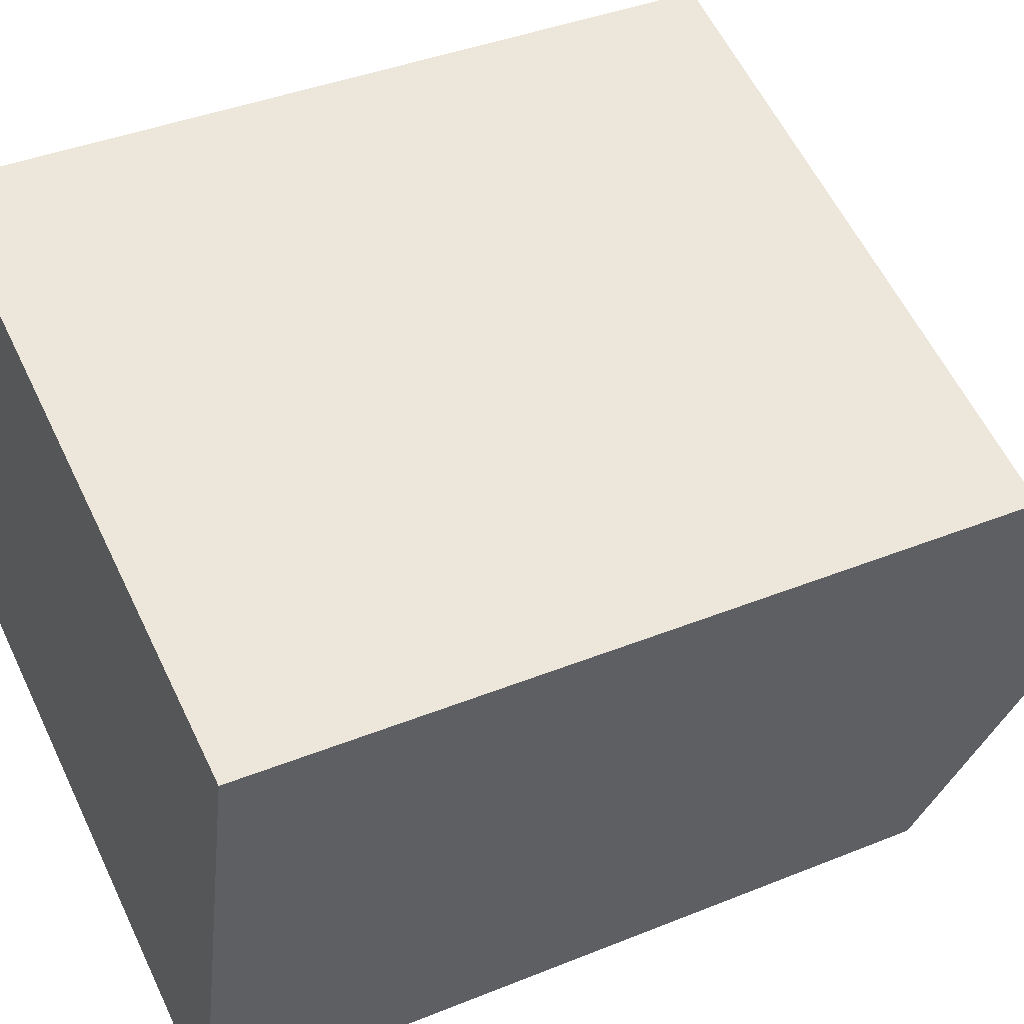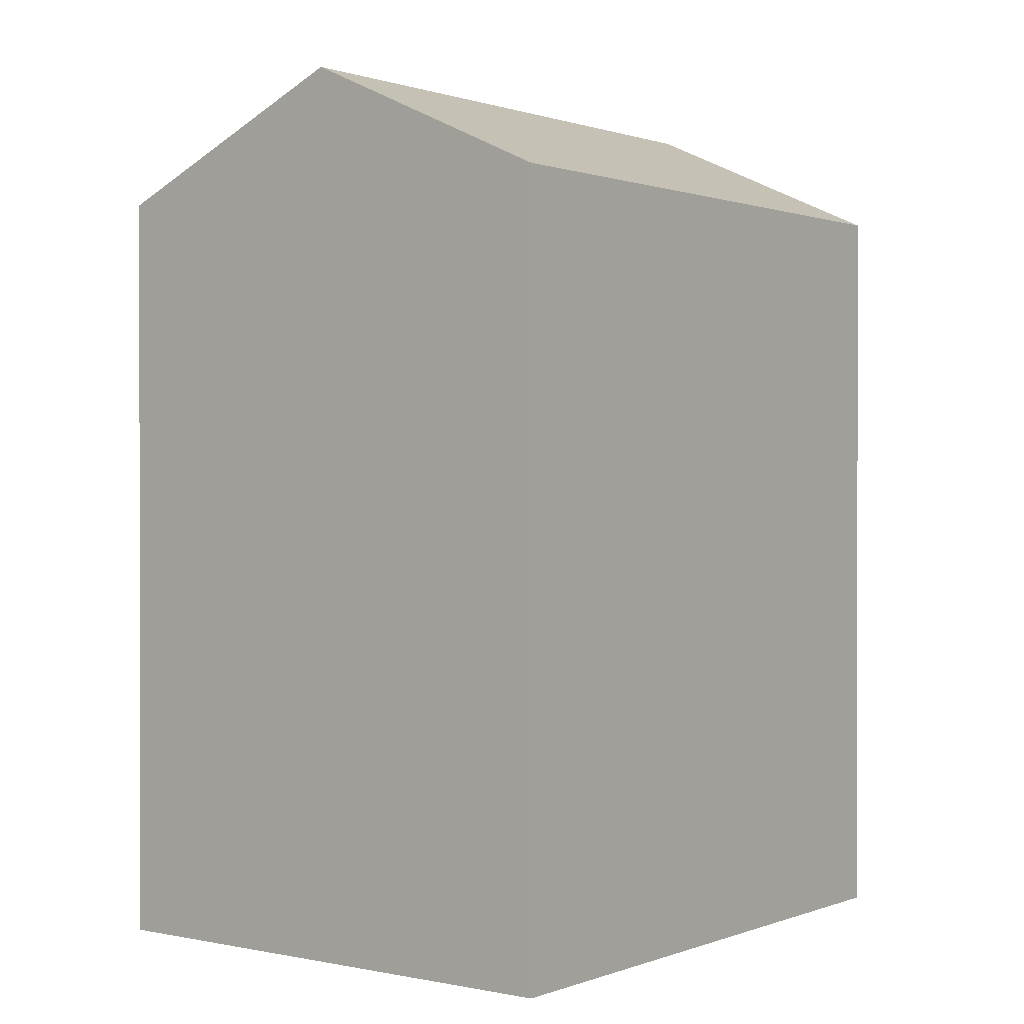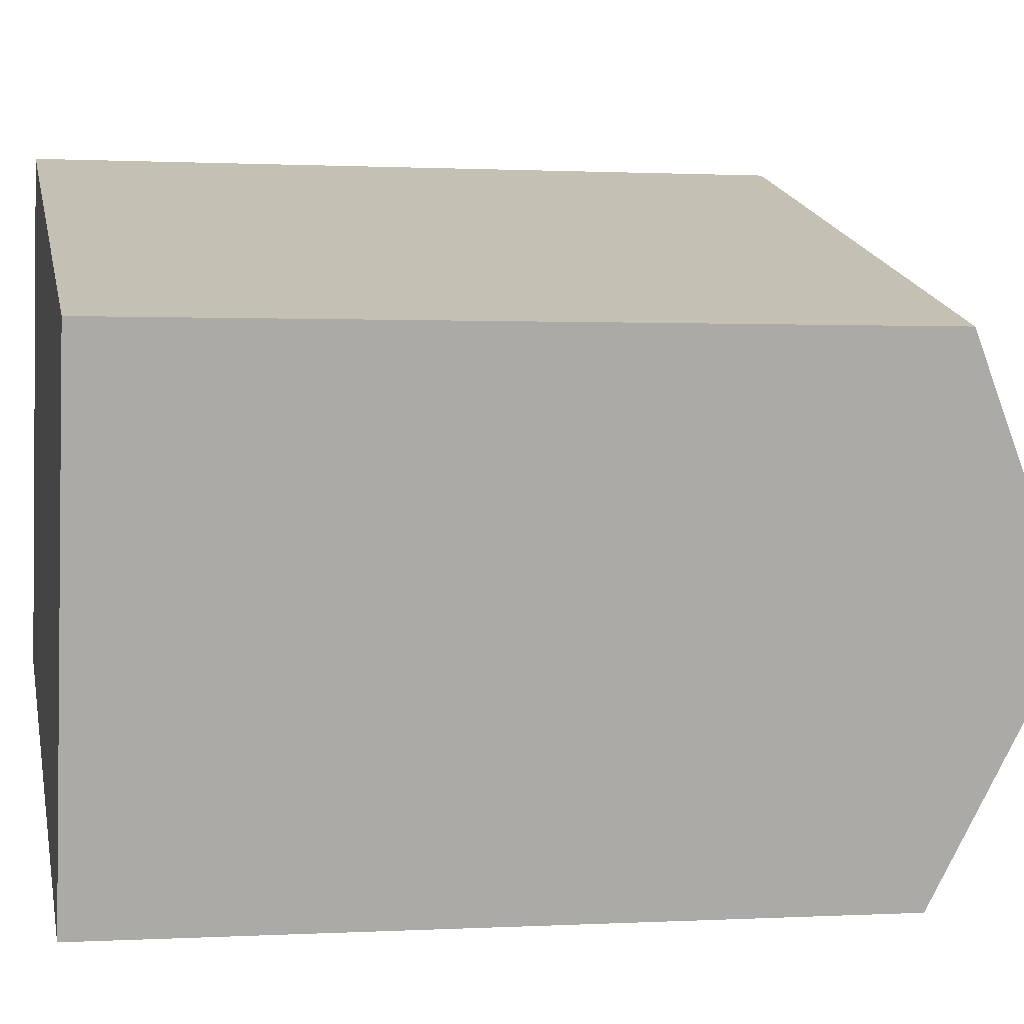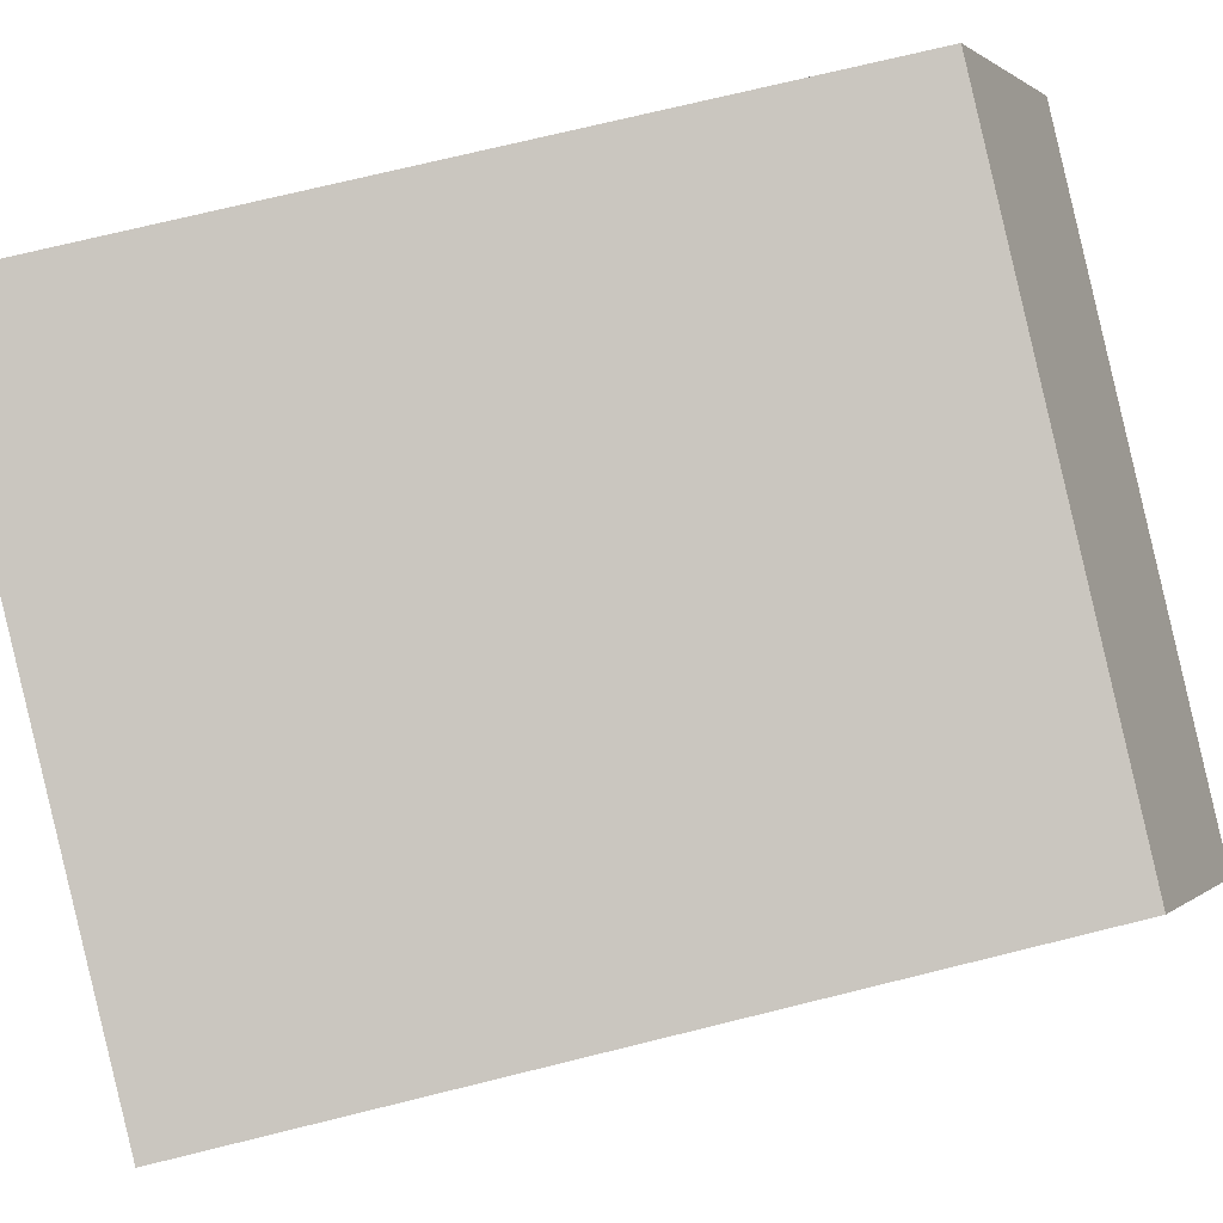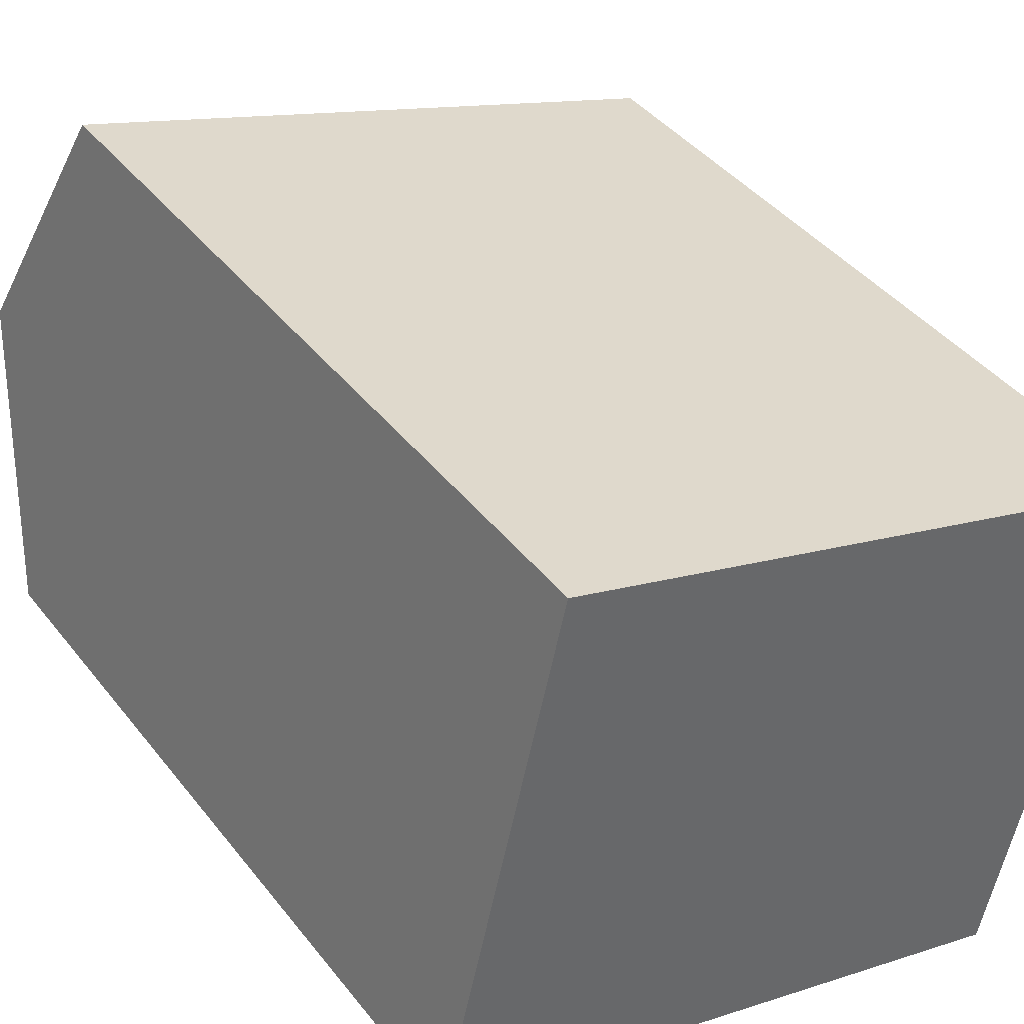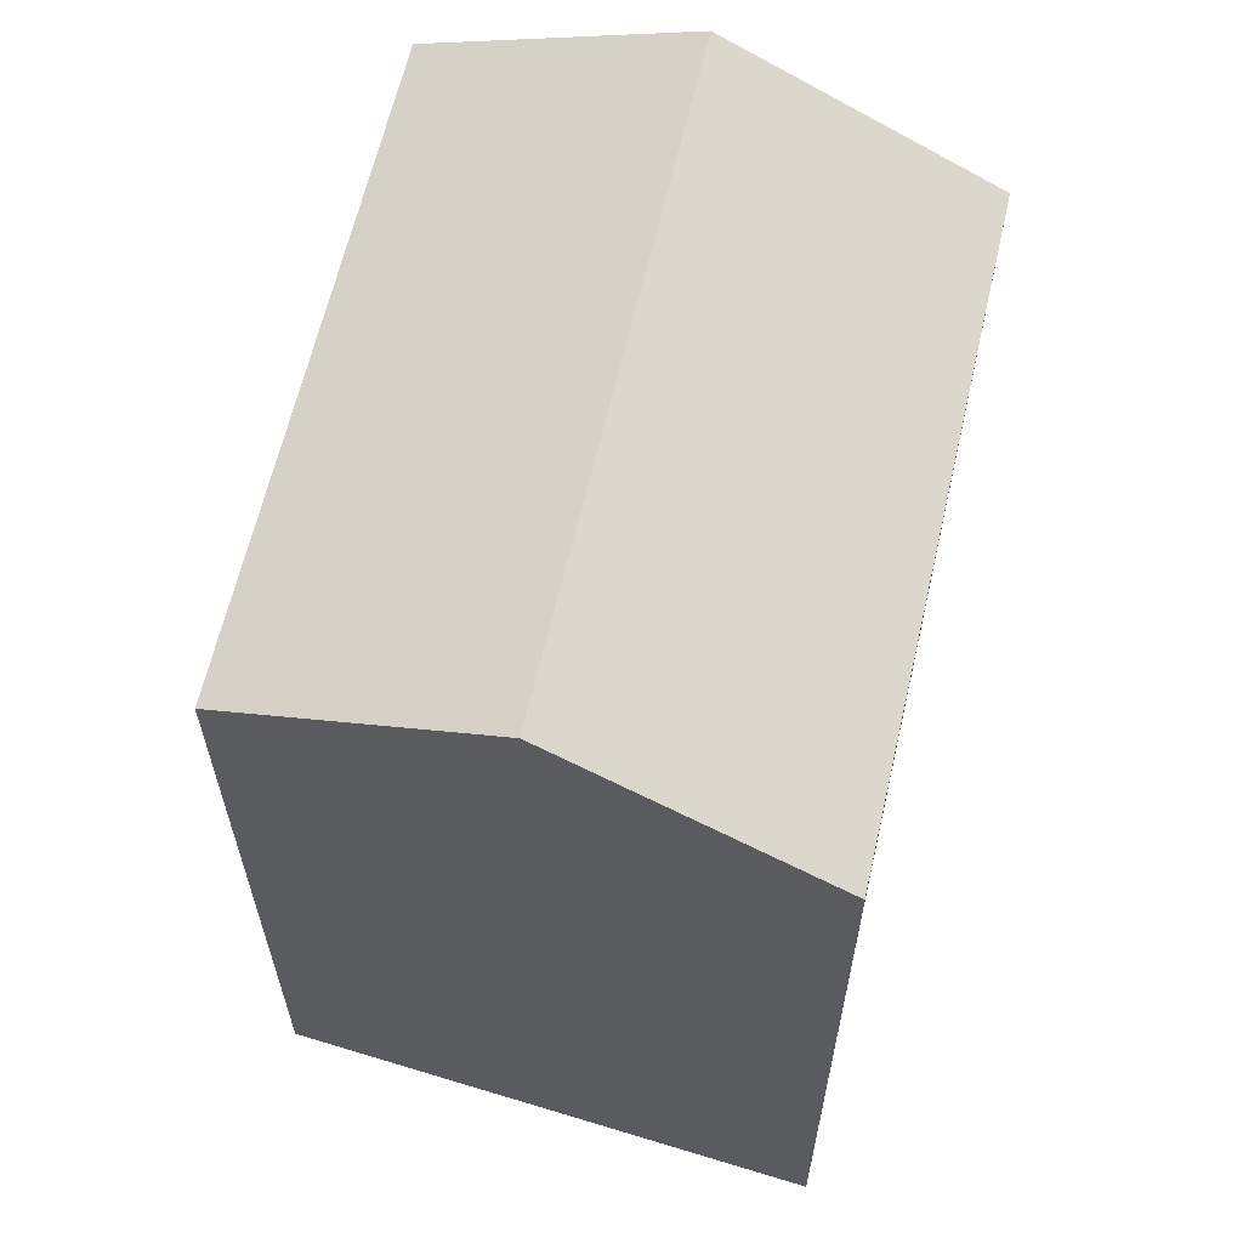
<metadata>
{"format":"obj","ext":"obj","renderer":"f3d","projection":"perspective","resolution":1024,"background":"white","views":[{"elev":39.3,"azim":63.2,"up":"+Z"},{"elev":0.7,"azim":-37.5,"up":"+Y"},{"elev":0.8,"azim":78.3,"up":"+Z"},{"elev":72.4,"azim":76.1,"up":"+Z"},{"elev":41.0,"azim":-34.3,"up":"+Z"},{"elev":63.1,"azim":-59.7,"up":"+Y"}]}
</metadata>
<code>
v  15.32 19.78 1.442
v  0.0003666 17.16 -0.0005433
v  1.355 19.78 5.8
v  13.97 17.16 -4.359
v  16.67 17.16 7.242
v  2.71 17.16 11.6
v  0 0 0
v  16.67 -4.435e-16 7.243
v  2.709 -7.104e-16 11.6
v  13.96 2.669e-16 -4.358
g defaultobject
f 1 2 3
f 2 1 4
f 5 3 6
f 3 5 1
f 7 8 9
f 8 7 10
f 6 7 9
f 7 6 2
f 2 6 3
f 2 10 7
f 10 2 4
f 4 8 10
f 8 4 5
f 5 4 1
f 8 6 9
f 6 8 5

</code>
